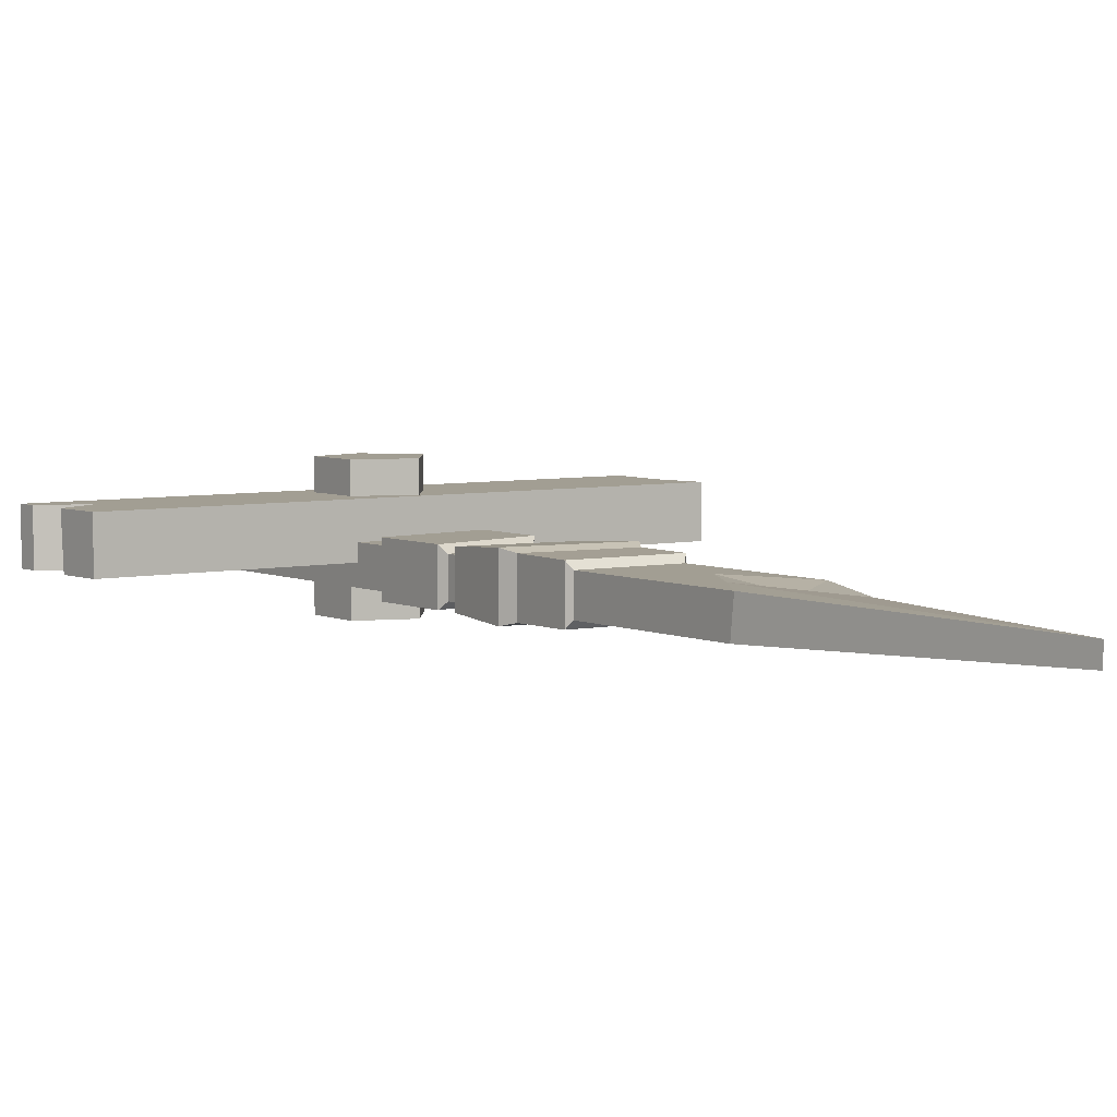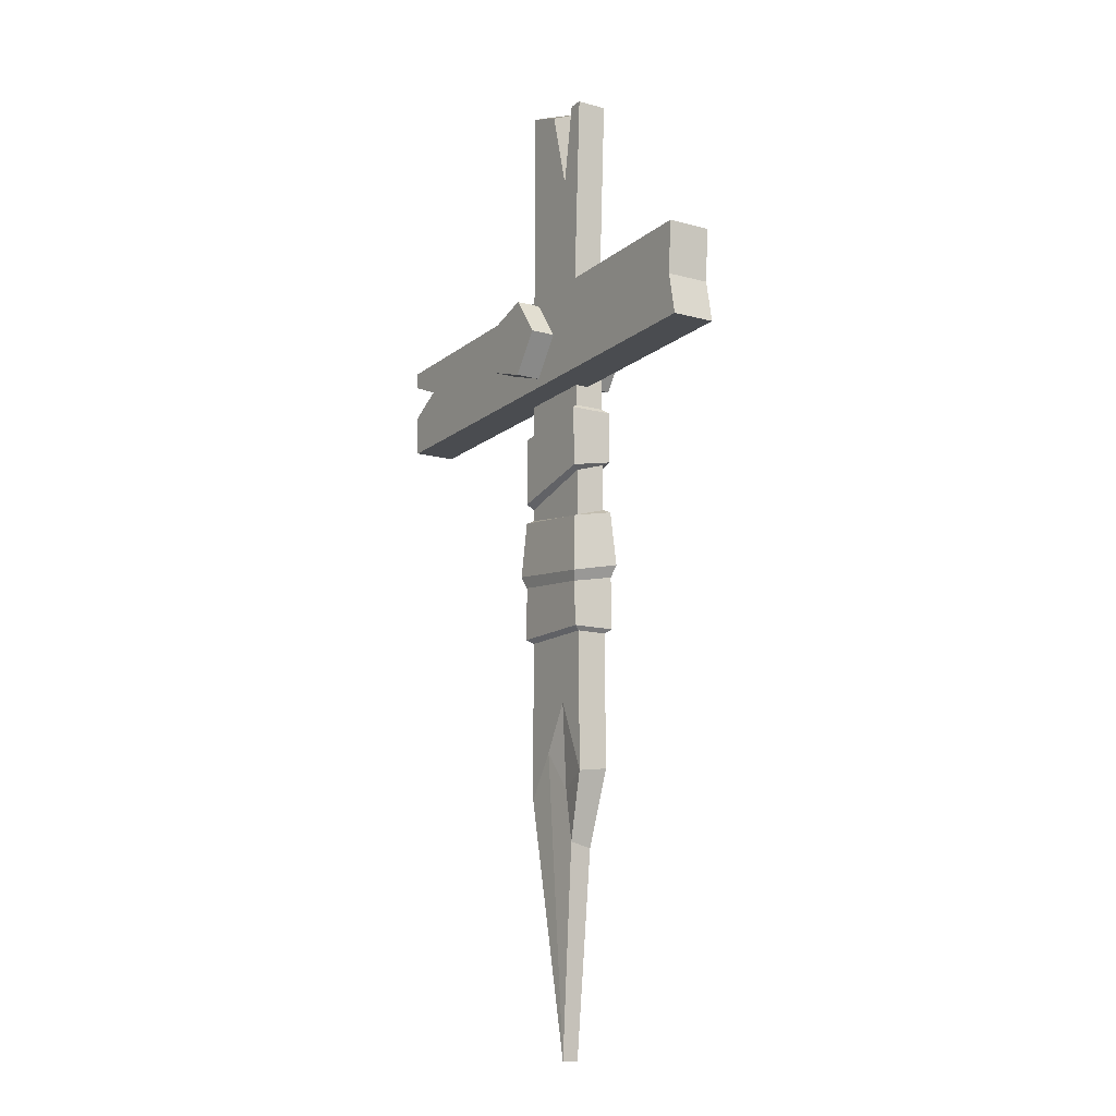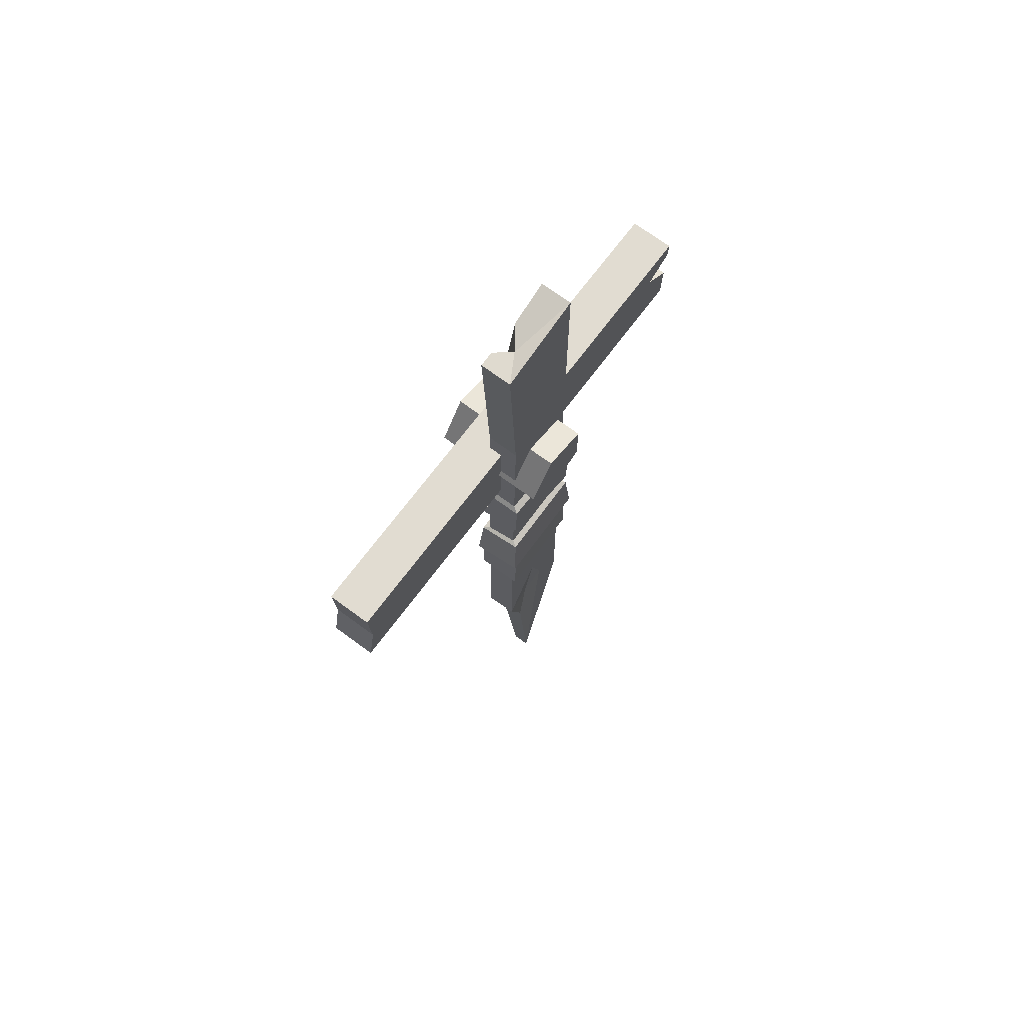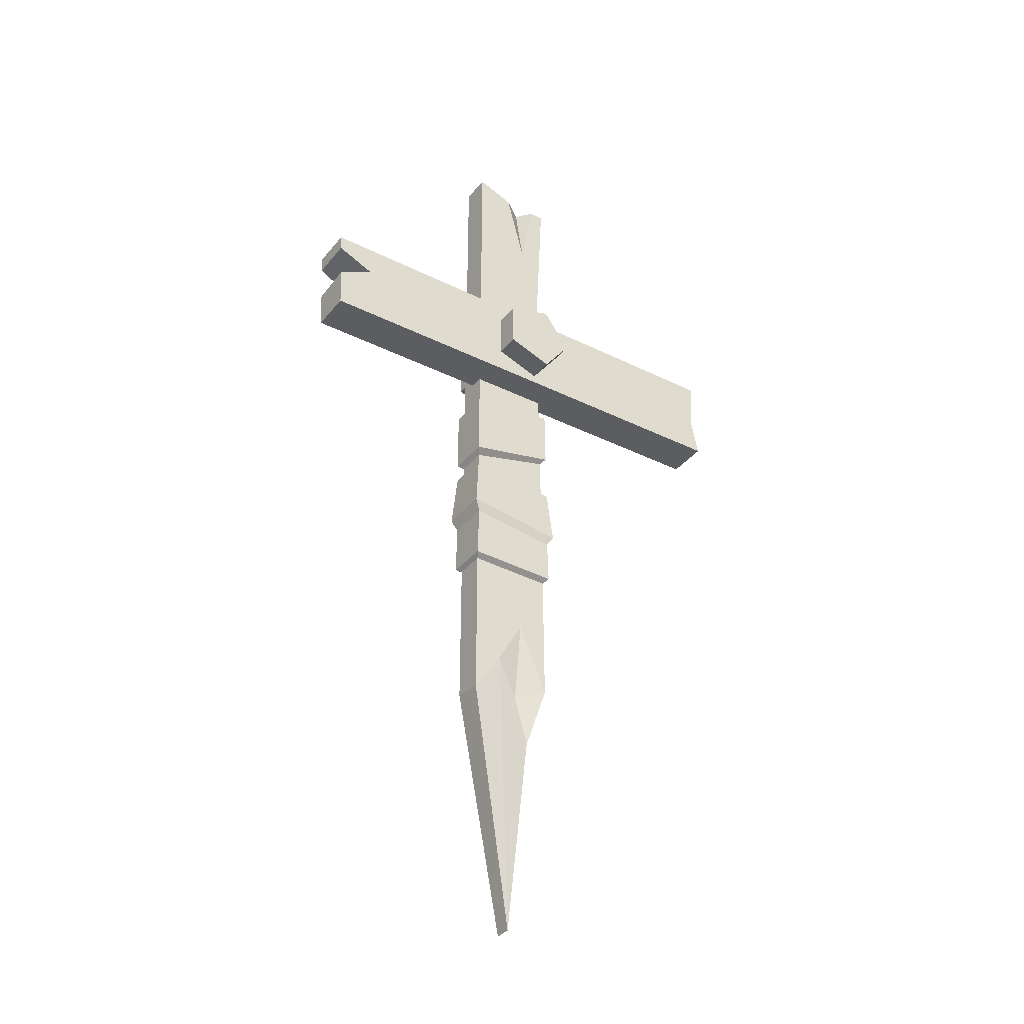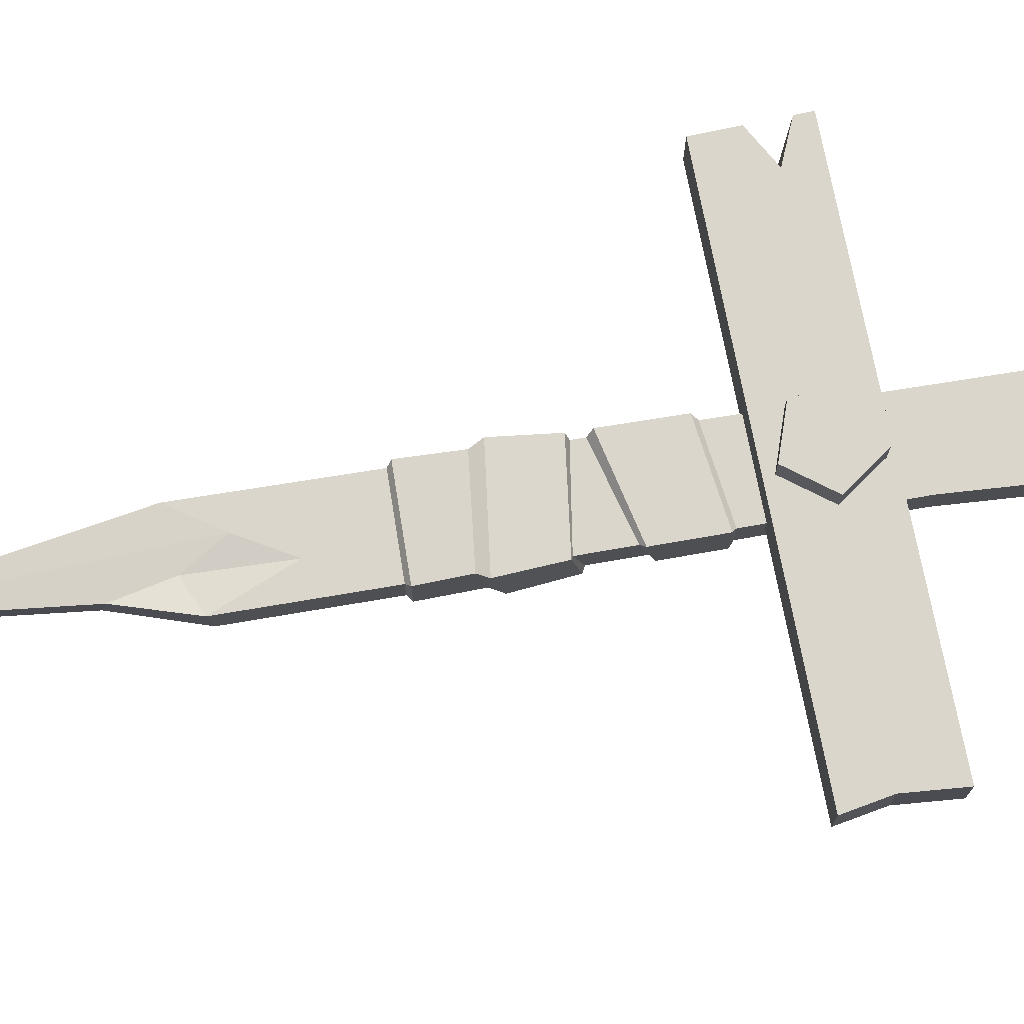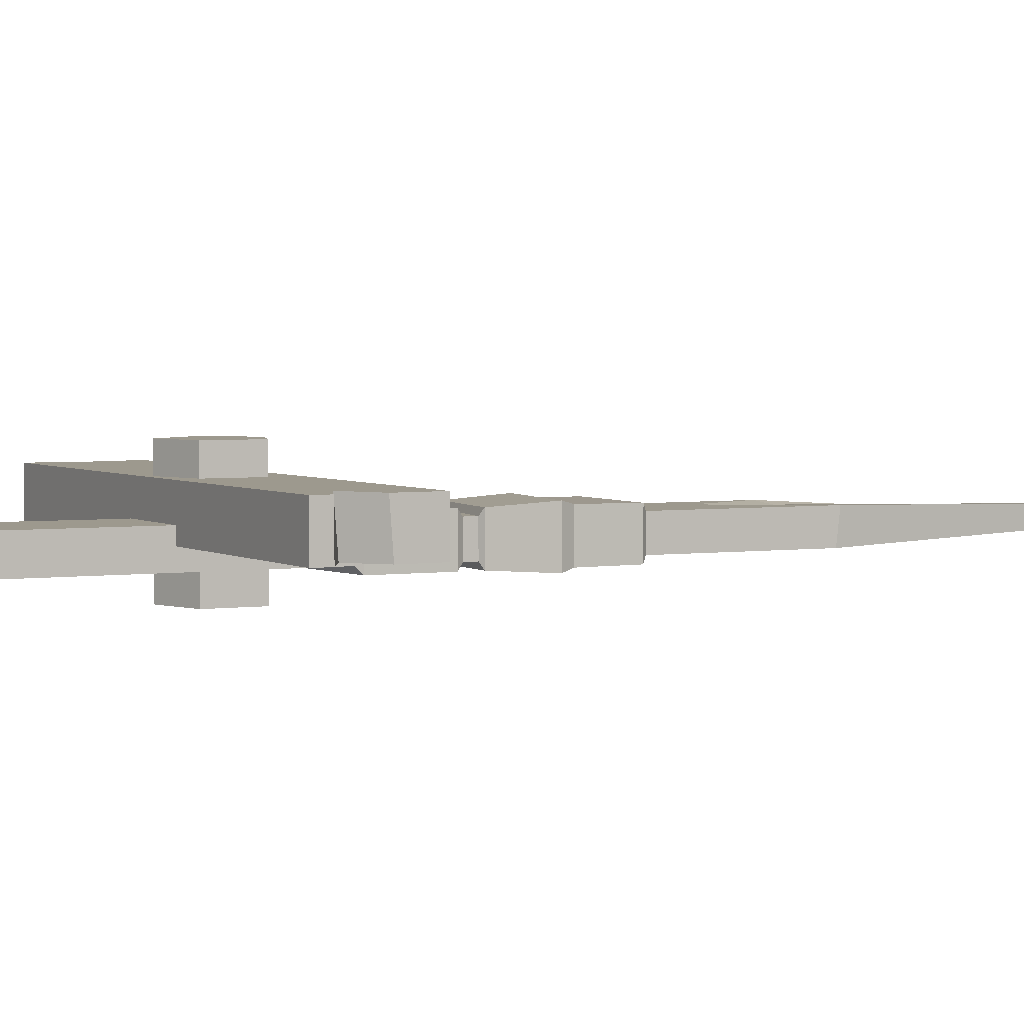
<metadata>
{"format":"obj","ext":"obj","renderer":"f3d","projection":"perspective","resolution":1024,"background":"white","views":[{"elev":5.0,"azim":-34.8,"up":"+Z"},{"elev":-13.2,"azim":57.8,"up":"+Y"},{"elev":70.7,"azim":126.4,"up":"+Y"},{"elev":-37.1,"azim":-34.2,"up":"+Y"},{"elev":74.0,"azim":80.9,"up":"+Z"},{"elev":3.4,"azim":-116.6,"up":"+Z"}]}
</metadata>
<code>
v 0.5565 9.128 -2.885
v -1.854 8.345 -2.885
v -1.854 5.811 -2.885
v 0.5565 5.028 -2.885
v 2.046 7.078 -2.885
v 0.5565 9.128 2.885
v -1.854 8.345 2.885
v -1.854 5.811 2.885
v 0.5565 5.028 2.885
v 2.046 7.078 2.885
v -0.1096 7.078 -2.885
v -0.1096 7.078 2.885
v 13.16 4.934 1.579
v 12.9 9.85 1.579
v -12.9 4.141 1.579
v -13.16 9.057 1.579
v -12.9 4.141 -0.6699
v -13.16 9.057 -0.6699
v 13.16 4.934 -0.6699
v 12.9 9.85 -0.6699
v -2.368 21.51 0.04883
v 2.276 20.78 0.04883
v -2.368 21.51 -1.565
v 2.276 20.78 -1.565
v 12.72 7.116 1.579
v 12.72 7.116 -0.6699
v -11.56 7.386 -0.6699
v -11.11 7.4 1.579
v -13.11 8.22 1.579
v -13.01 6.297 1.579
v -13 6.126 -0.6699
v -13.11 8.194 -0.6699
v -0.3199 20.78 0.04883
v 1.505 20.78 0.04932
v 0.8487 20.78 -0.7773
v 0.7844 16.57 0.04883
v -2.368 10.85 0.04883
v 1.803 10.85 0.04883
v 1.803 10.85 -1.565
v -2.368 10.85 -1.565
v -2.368 -8.771 0.04883
v 2.083 -8.771 0.04883
v 2.083 -8.771 -1.565
v -2.368 -8.771 -1.565
v 1.922 3.475 -1.565
v 1.922 3.475 0.04883
v -2.368 2.825 0.04883
v -2.368 2.825 -1.565
v -2.368 -1.368 0.04883
v 1.974 -0.1205 0.04883
v 1.967 0.3681 -1.565
v -2.368 -1.372 -1.565
v -2.368 -1.983 0.04883
v 2.011 -2.589 0.04883
v 2.003 -2.1 -1.565
v -2.368 -1.989 -1.565
v -2.576 -8.556 0.3647
v 2.279 -8.552 0.3628
v 2.489 -5.677 0.5474
v -2.814 -5.086 0.5474
v 2.283 -8.544 -1.883
v 2.482 -5.115 -2.064
v -2.814 -5.089 -2.064
v -2.573 -8.548 -1.881
v 2.211 -2.232 -1.881
v -2.574 -2.126 -1.881
v 2.217 -2.677 0.3647
v -2.574 -2.135 0.3647
v -2.586 2.559 -1.881
v 2.124 3.263 -1.879
v 2.163 0.5257 -1.879
v -2.586 -1.062 -1.881
v 2.172 0.08963 0.3667
v -2.583 -1.064 0.3647
v 2.127 3.258 0.3667
v -2.583 2.553 0.3647
v 2.185 -6.191 0.3887
v 2.18 -5.75 -1.906
v -2.506 -5.729 -1.905
v -2.507 -5.727 0.3887
v -0.04596 -30.51 -1.193
v -0.04596 -30.51 -0.3232
v -2.368 -17.14 0.04883
v 2.141 -16.04 0.04883
v 2.14 -15.85 -1.565
v -2.368 -16.95 -1.565
v -0.8471 -14.81 0.04883
v 0.5377 -12.32 0.04883
v 0.3764 -16.85 -0.2646
v 1.044 -19.57 -0.145
v 0.9423 -19.85 -1.354
v 0.02448 -12.01 -1.565
v -0.7511 -14.61 -1.565
v 0.3134 -16.67 -1.251
f 1 2 7 6
f 2 3 8 7
f 3 4 9 8
f 4 5 10 9
f 5 1 6 10
f 2 1 11
f 3 2 11
f 4 3 11
f 5 4 11
f 1 5 11
f 6 7 12
f 7 8 12
f 8 9 12
f 9 10 12
f 10 6 12
f 29 28 25 14 16
f 32 29 16 18
f 26 27 32 18 20
f 25 26 20 14
f 14 20 18 16
f 19 13 15 17
f 36 38 22 34
f 24 35 34 22
f 23 24 39 40
f 38 39 24 22
f 40 37 21 23
f 19 26 25 13
f 17 31 27 26 19
f 15 30 31 17
f 13 25 28 30 15
f 31 30 28 27
f 27 28 29 32
f 33 36 35
f 35 36 34
f 21 33 35 23
f 23 35 24
f 80 77 59 60
f 77 78 62 59
f 69 70 71 72
f 63 79 80 60
f 37 38 36
f 37 36 33 21
f 89 90 84
f 44 43 92
f 83 86 81 82
f 46 45 39 38
f 47 46 38 37
f 48 47 37 40
f 40 39 45 48
f 74 73 75 76
f 73 71 70 75
f 52 51 55 56
f 72 74 76 69
f 53 54 50 49
f 54 55 51 50
f 56 53 49 52
f 66 65 62 63
f 60 59 67 68
f 59 62 65 67
f 63 60 68 66
f 63 62 78 79
f 41 42 58 57
f 42 43 61 58
f 44 41 57 64
f 56 55 65 66
f 54 53 68 67
f 55 54 67 65
f 53 56 66 68
f 43 44 64 61
f 48 45 70 69
f 51 52 72 71
f 49 50 73 74
f 46 47 76 75
f 50 51 71 73
f 45 46 75 70
f 52 49 74 72
f 47 48 69 76
f 58 61 78 77
f 79 78 61 64
f 80 79 64 57
f 57 58 77 80
f 90 91 85 84
f 41 88 42
f 84 85 43 42
f 81 86 93
f 86 83 41 44
f 84 88 89
f 82 87 83
f 83 87 88 41
f 42 88 84
f 89 88 87
f 90 89 87 82
f 91 90 82 81
f 85 92 43
f 44 92 93 86
f 94 92 85
f 91 94 85
f 94 91 81 93
f 93 92 94

</code>
